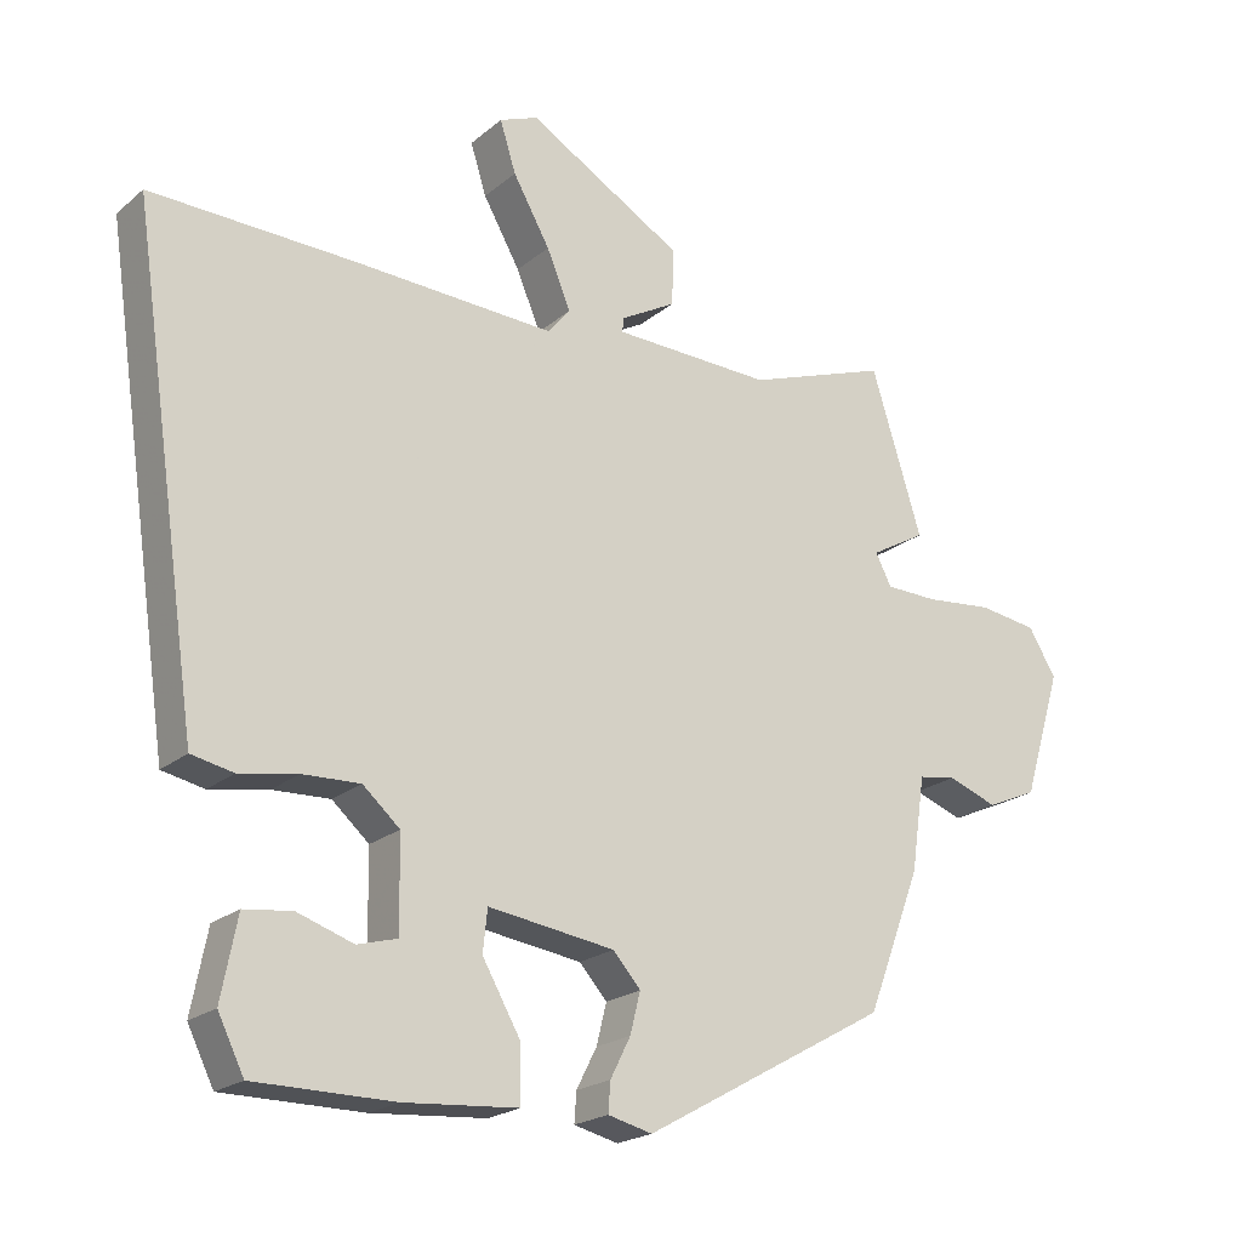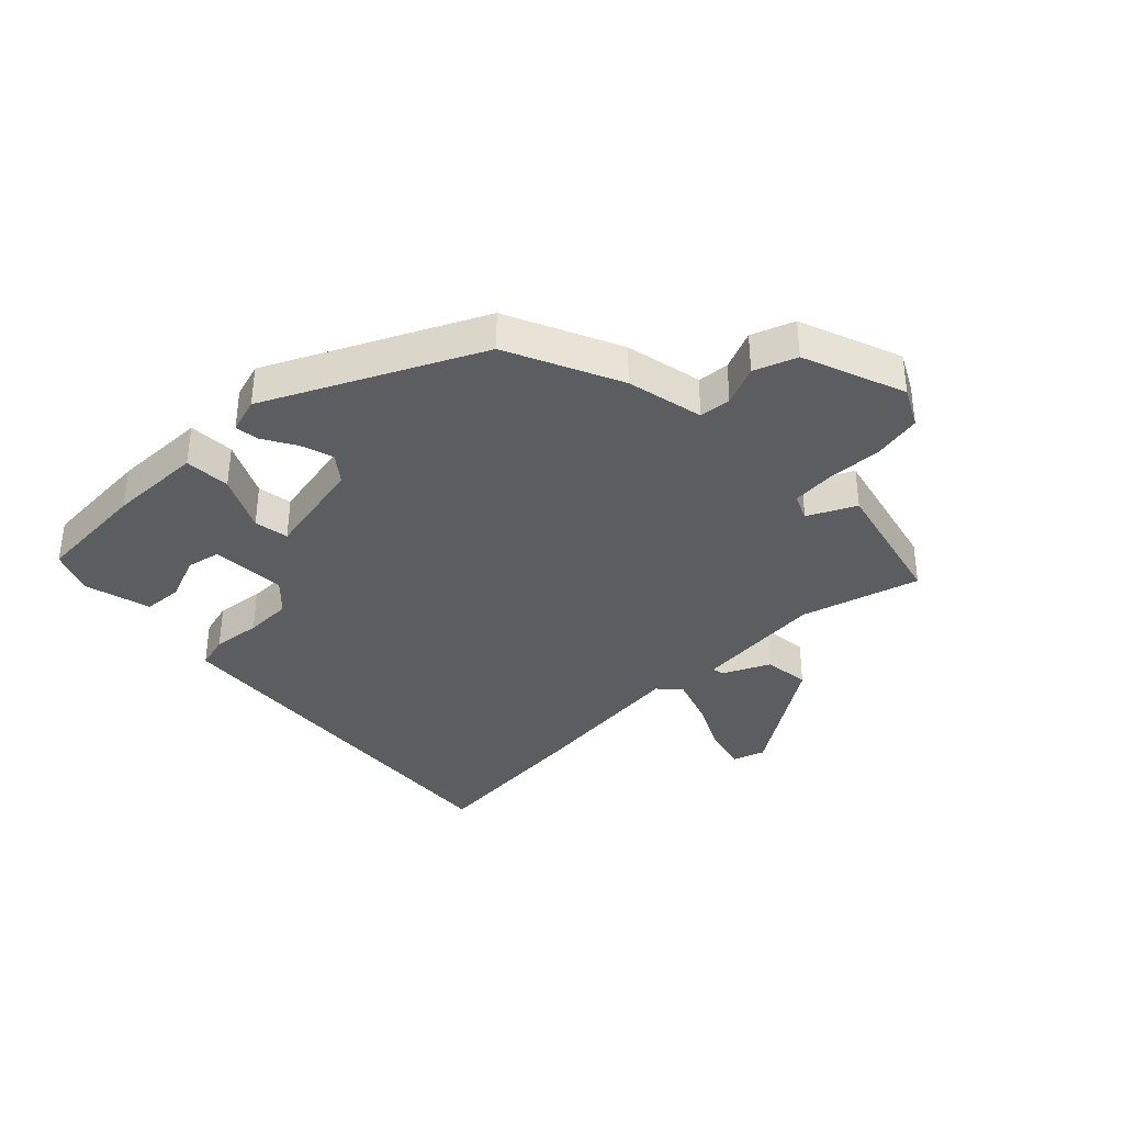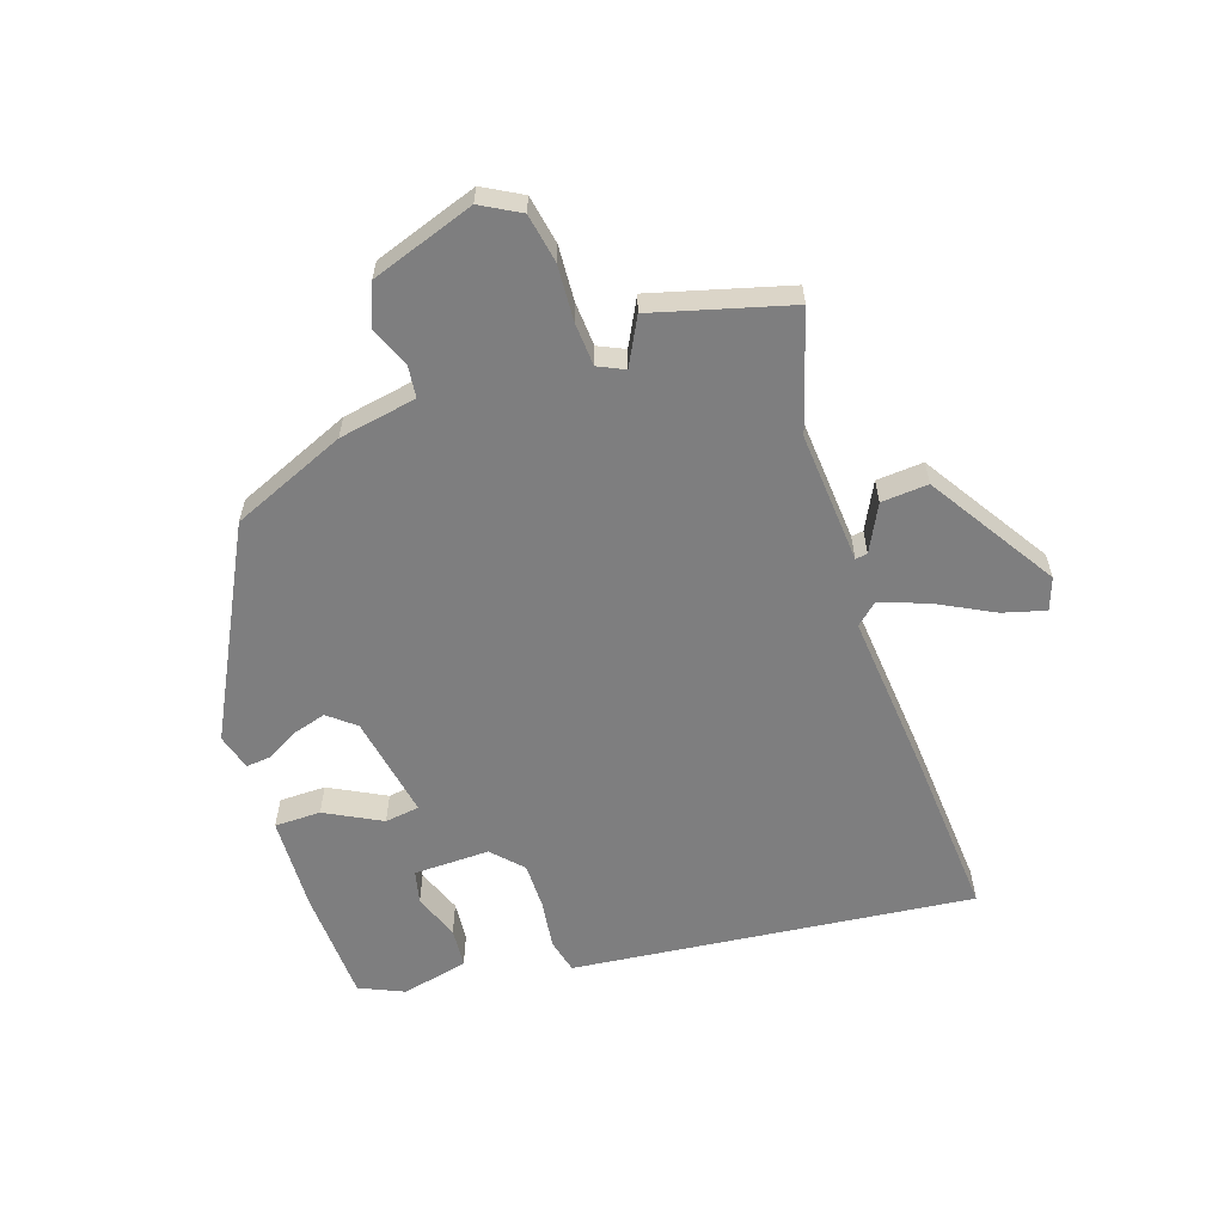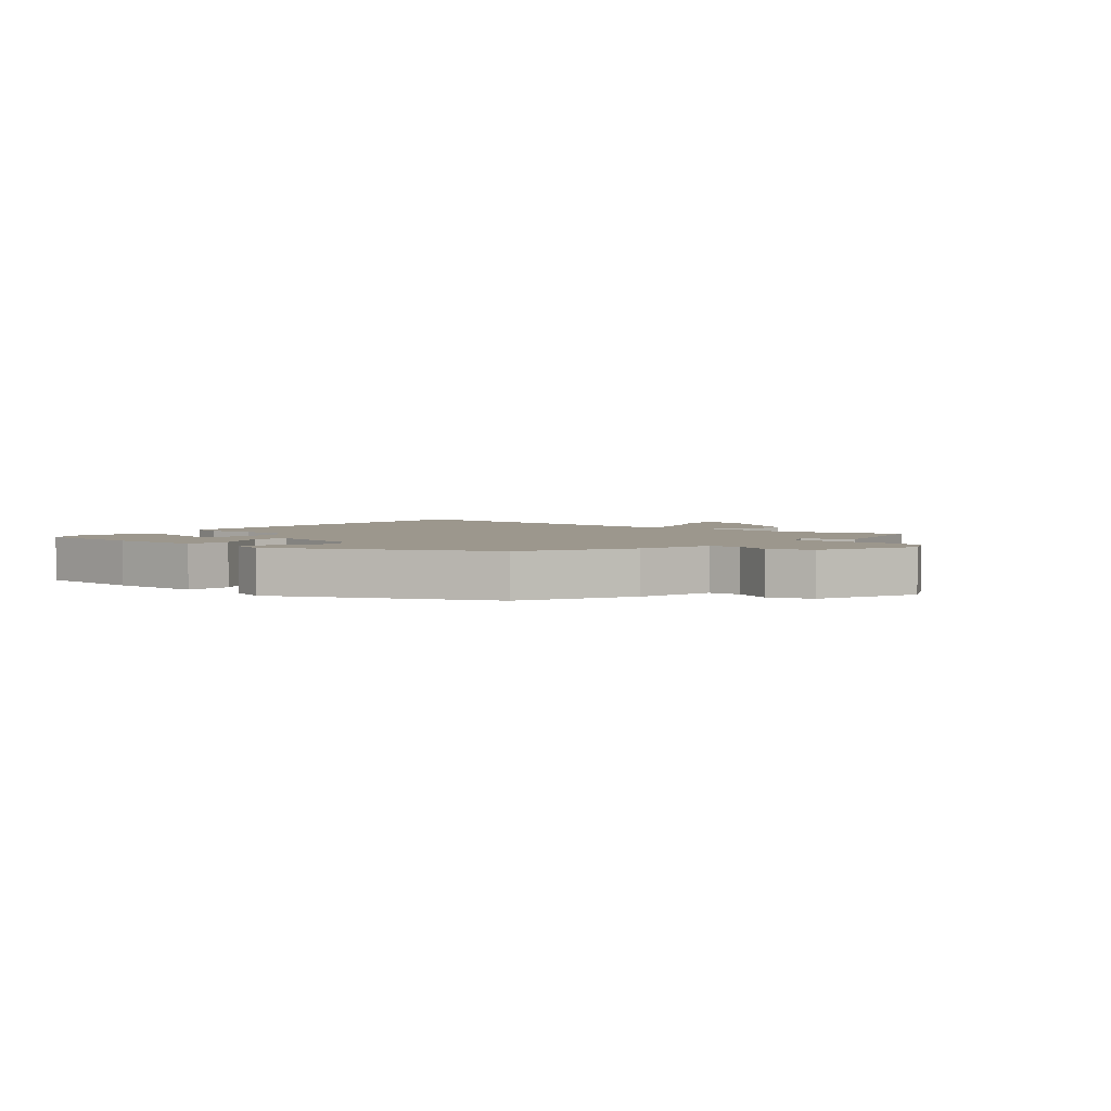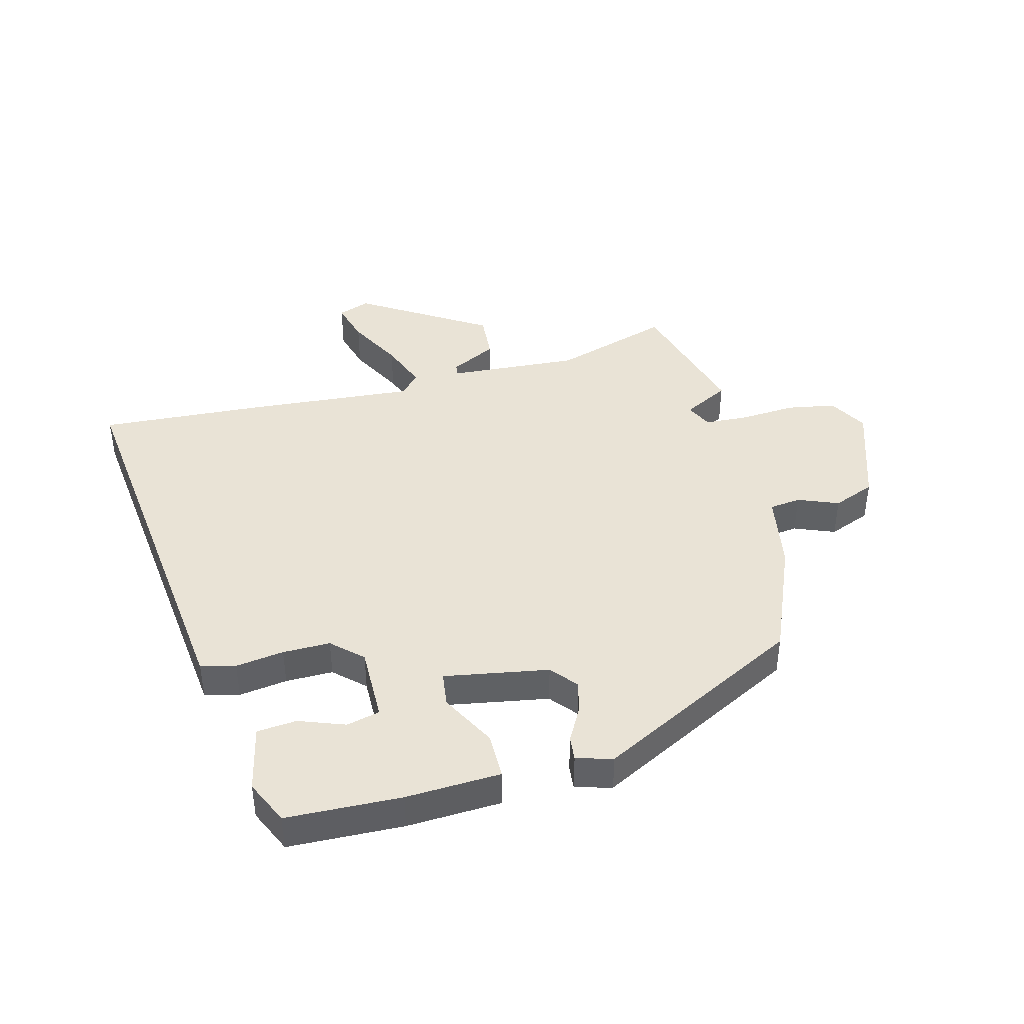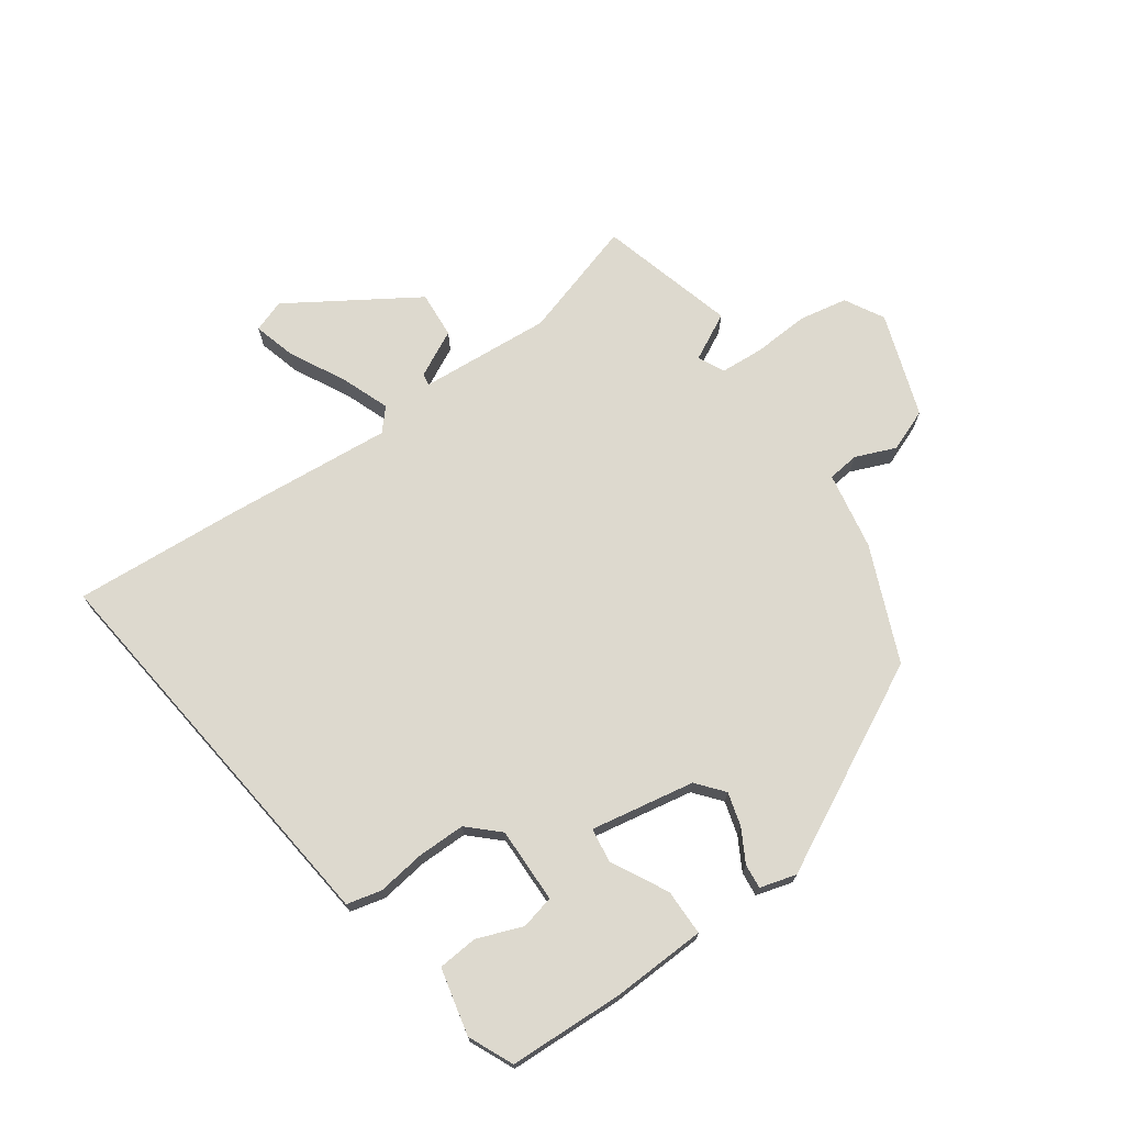
<metadata>
{"format":"obj","ext":"obj","renderer":"f3d","projection":"perspective","resolution":1024,"background":"white","views":[{"elev":-20.9,"azim":145.3,"up":"+Z"},{"elev":-36.1,"azim":-132.3,"up":"+Y"},{"elev":-59.4,"azim":-69.4,"up":"+Y"},{"elev":2.9,"azim":-135.3,"up":"+Y"},{"elev":42.0,"azim":167.1,"up":"+Y"},{"elev":71.7,"azim":146.8,"up":"+Y"}]}
</metadata>
<code>
v 0.422 0.07 -0.508
v 0.231 0.07 -0.509
v 0.074 0.07 -0.497
v 0.076 0.07 -0.42
v 0.128 0.07 -0.329
v 0.122 0.07 -0.271
v -0.052 0.07 -0.296
v -0.09 0.07 -0.339
v -0.076 0.07 -0.395
v -0.048 0.07 -0.45
v -0.045 0.07 -0.491
v -0.106 0.07 -0.506
v -0.443 0.07 -0.318
v -0.517 0.07 -0.125
v -0.536 0.07 0.005
v -0.588 0.07 0.013
v -0.656 0.07 -0.012
v -0.725 0.07 0.018
v -0.778 0.07 0.192
v -0.74 0.07 0.255
v -0.659 0.07 0.267
v -0.567 0.07 0.258
v -0.494 0.07 0.26
v -0.472 0.07 0.303
v -0.548 0.07 0.346
v -0.478 0.07 0.57
v -0.284 0.07 0.503
v -0.065 0.07 0.511
v -0.067 0.07 0.531
v -0.143 0.07 0.573
v -0.146 0.07 0.651
v 0.069 0.07 0.777
v 0.122 0.07 0.756
v 0.1 0.07 0.686
v 0.049 0.07 0.596
v 0.016 0.07 0.517
v 0.047 0.07 0.48
v 0.325 0.07 0.494
v 0.604 0.07 0.503
v 0.519 0.07 -0.084
v 0.508 0.07 -0.16
v 0.45 0.07 -0.172
v 0.37 0.07 -0.158
v 0.291 0.07 -0.155
v 0.24 0.07 -0.2
v 0.238 0.07 -0.326
v 0.293 0.07 -0.341
v 0.37 0.07 -0.315
v 0.436 0.07 -0.323
v 0.458 0.07 -0.435
v 0.422 0 -0.508
v 0.231 0 -0.509
v 0.074 0 -0.497
v 0.076 0 -0.42
v 0.128 0 -0.329
v 0.122 0 -0.271
v -0.052 0 -0.296
v -0.09 0 -0.339
v -0.076 0 -0.395
v -0.048 0 -0.45
v -0.045 0 -0.491
v -0.106 0 -0.506
v -0.443 0 -0.318
v -0.517 0 -0.125
v -0.536 0 0.005
v -0.588 0 0.013
v -0.656 0 -0.012
v -0.725 0 0.018
v -0.778 0 0.192
v -0.74 0 0.255
v -0.659 0 0.267
v -0.567 0 0.258
v -0.494 0 0.26
v -0.472 0 0.303
v -0.548 0 0.346
v -0.478 0 0.57
v -0.284 0 0.503
v -0.065 0 0.511
v -0.067 0 0.531
v -0.143 0 0.573
v -0.146 0 0.651
v 0.069 0 0.777
v 0.122 0 0.756
v 0.1 0 0.686
v 0.049 0 0.596
v 0.016 0 0.517
v 0.047 0 0.48
v 0.325 0 0.494
v 0.604 0 0.503
v 0.519 0 -0.084
v 0.508 0 -0.16
v 0.45 0 -0.172
v 0.37 0 -0.158
v 0.291 0 -0.155
v 0.24 0 -0.2
v 0.238 0 -0.326
v 0.293 0 -0.341
v 0.37 0 -0.315
v 0.436 0 -0.323
v 0.458 0 -0.435
f 47 48 49 50
f 46 47 50 1
f 40 41 42 43
f 40 43 44
f 37 38 39 40
f 36 37 40 44
f 32 33 34 35
f 32 35 36
f 29 30 31 32
f 28 29 32 36
f 24 25 26 27
f 23 24 27 28
f 19 20 21 22
f 19 22 23
f 16 17 18 19
f 15 16 19 23
f 9 10 11 12
f 8 9 12 13
f 7 8 13 14
f 2 3 4 5
f 46 1 2 5
f 45 46 5 6
f 28 36 44 45
f 15 23 28 45
f 14 15 45
f 6 7 14 45
f 100 99 98 97
f 51 100 97 96
f 93 92 91 90
f 94 93 90
f 90 89 88 87
f 94 90 87 86
f 85 84 83 82
f 86 85 82
f 82 81 80 79
f 86 82 79 78
f 77 76 75 74
f 78 77 74 73
f 72 71 70 69
f 73 72 69
f 69 68 67 66
f 73 69 66 65
f 62 61 60 59
f 63 62 59 58
f 64 63 58 57
f 55 54 53 52
f 55 52 51 96
f 56 55 96 95
f 95 94 86 78
f 95 78 73 65
f 95 65 64
f 95 64 57 56
f 1 51 52 2
f 2 52 53 3
f 3 53 54 4
f 4 54 55 5
f 5 55 56 6
f 6 56 57 7
f 7 57 58 8
f 8 58 59 9
f 9 59 60 10
f 10 60 61 11
f 11 61 62 12
f 12 62 63 13
f 13 63 64 14
f 14 64 65 15
f 15 65 66 16
f 16 66 67 17
f 17 67 68 18
f 18 68 69 19
f 19 69 70 20
f 20 70 71 21
f 21 71 72 22
f 22 72 73 23
f 23 73 74 24
f 24 74 75 25
f 25 75 76 26
f 26 76 77 27
f 27 77 78 28
f 28 78 79 29
f 29 79 80 30
f 30 80 81 31
f 31 81 82 32
f 32 82 83 33
f 33 83 84 34
f 34 84 85 35
f 35 85 86 36
f 36 86 87 37
f 37 87 88 38
f 38 88 89 39
f 39 89 90 40
f 40 90 91 41
f 41 91 92 42
f 42 92 93 43
f 43 93 94 44
f 44 94 95 45
f 45 95 96 46
f 46 96 97 47
f 47 97 98 48
f 48 98 99 49
f 49 99 100 50
f 50 100 51 1

</code>
